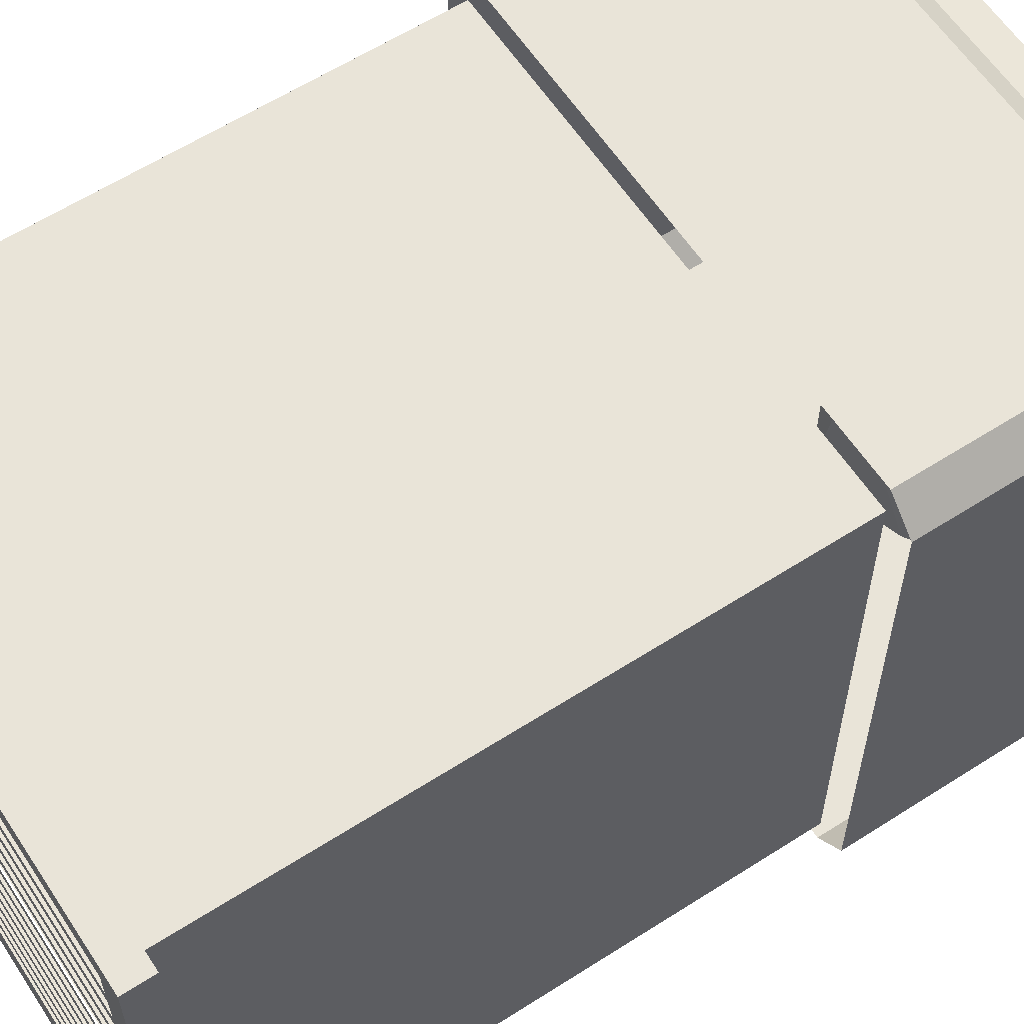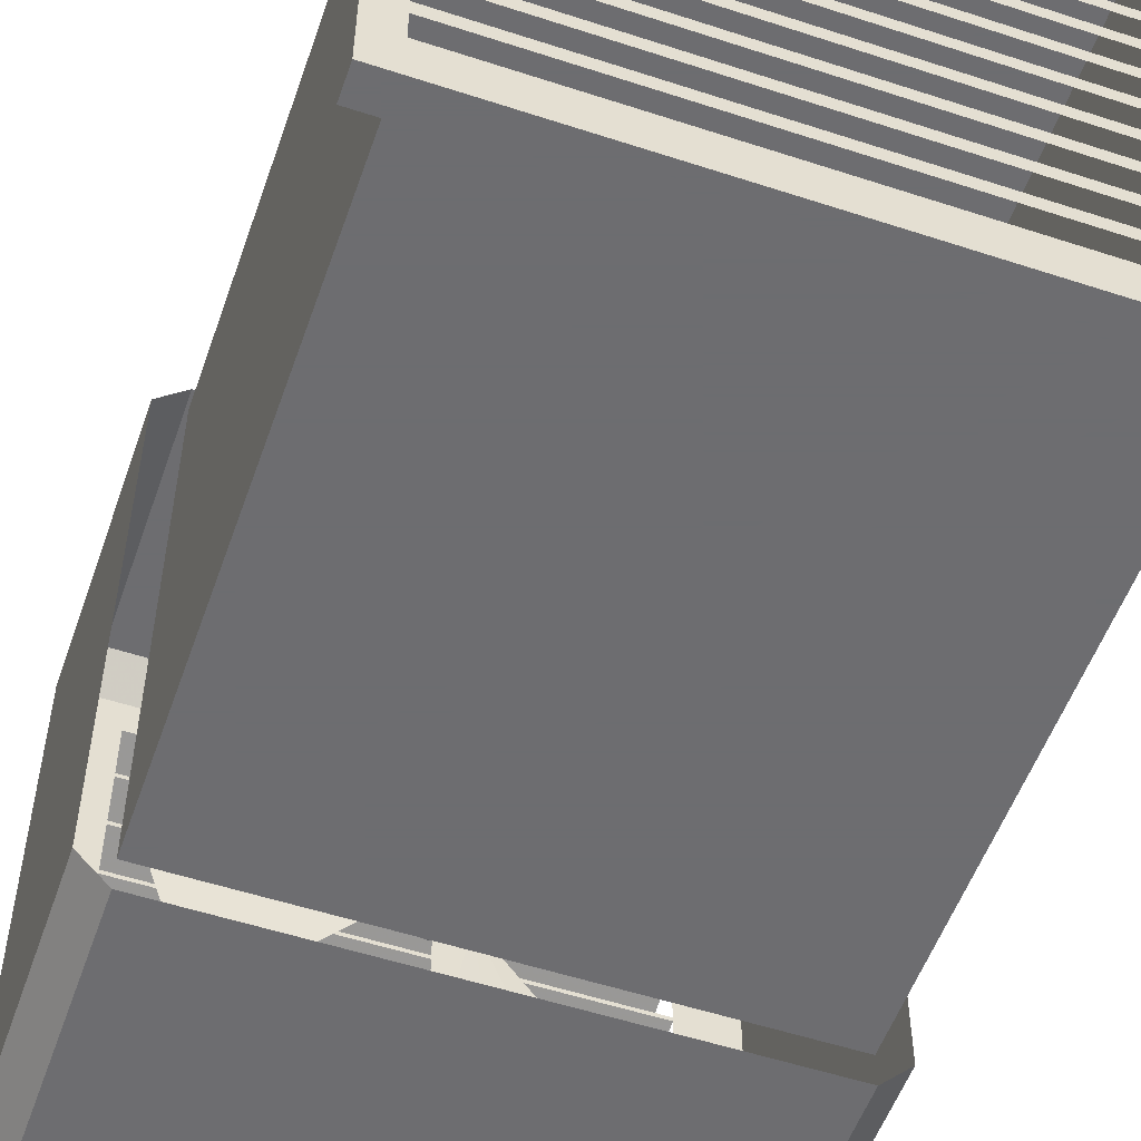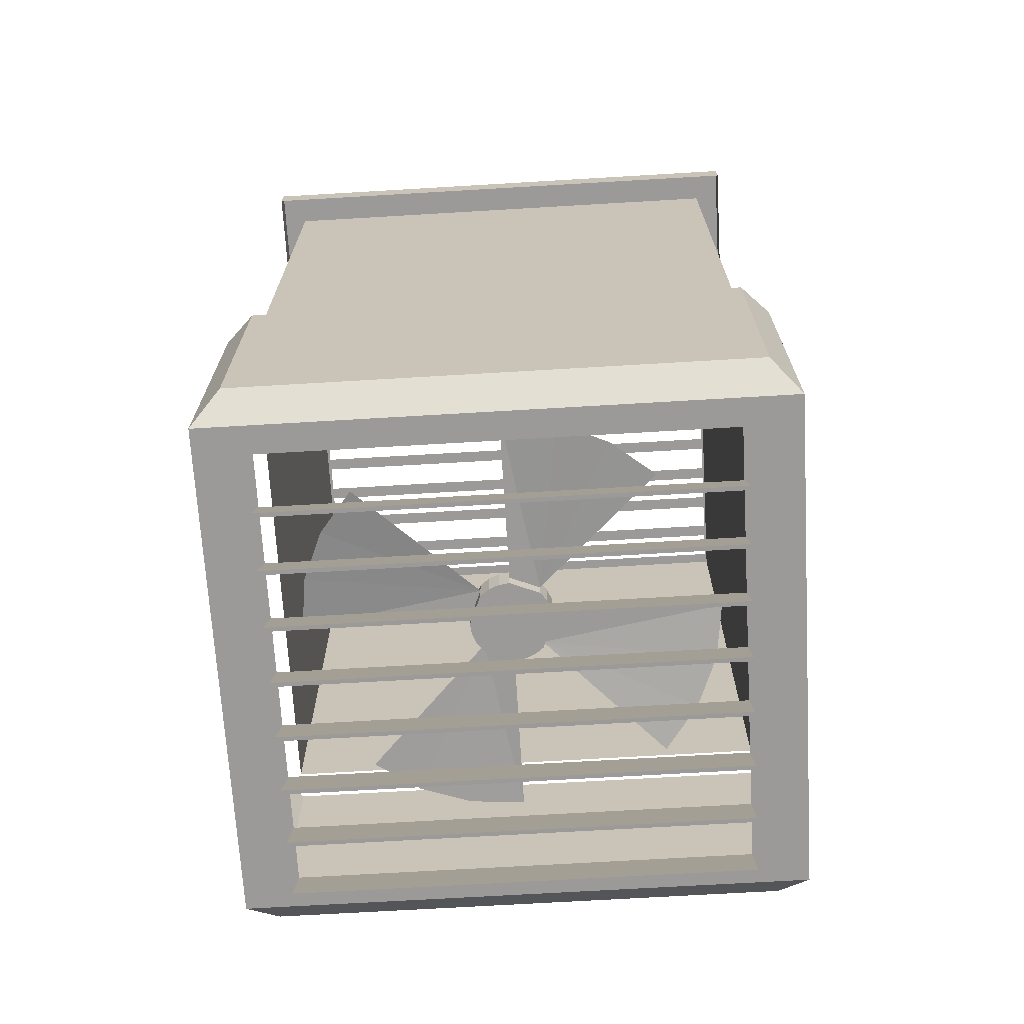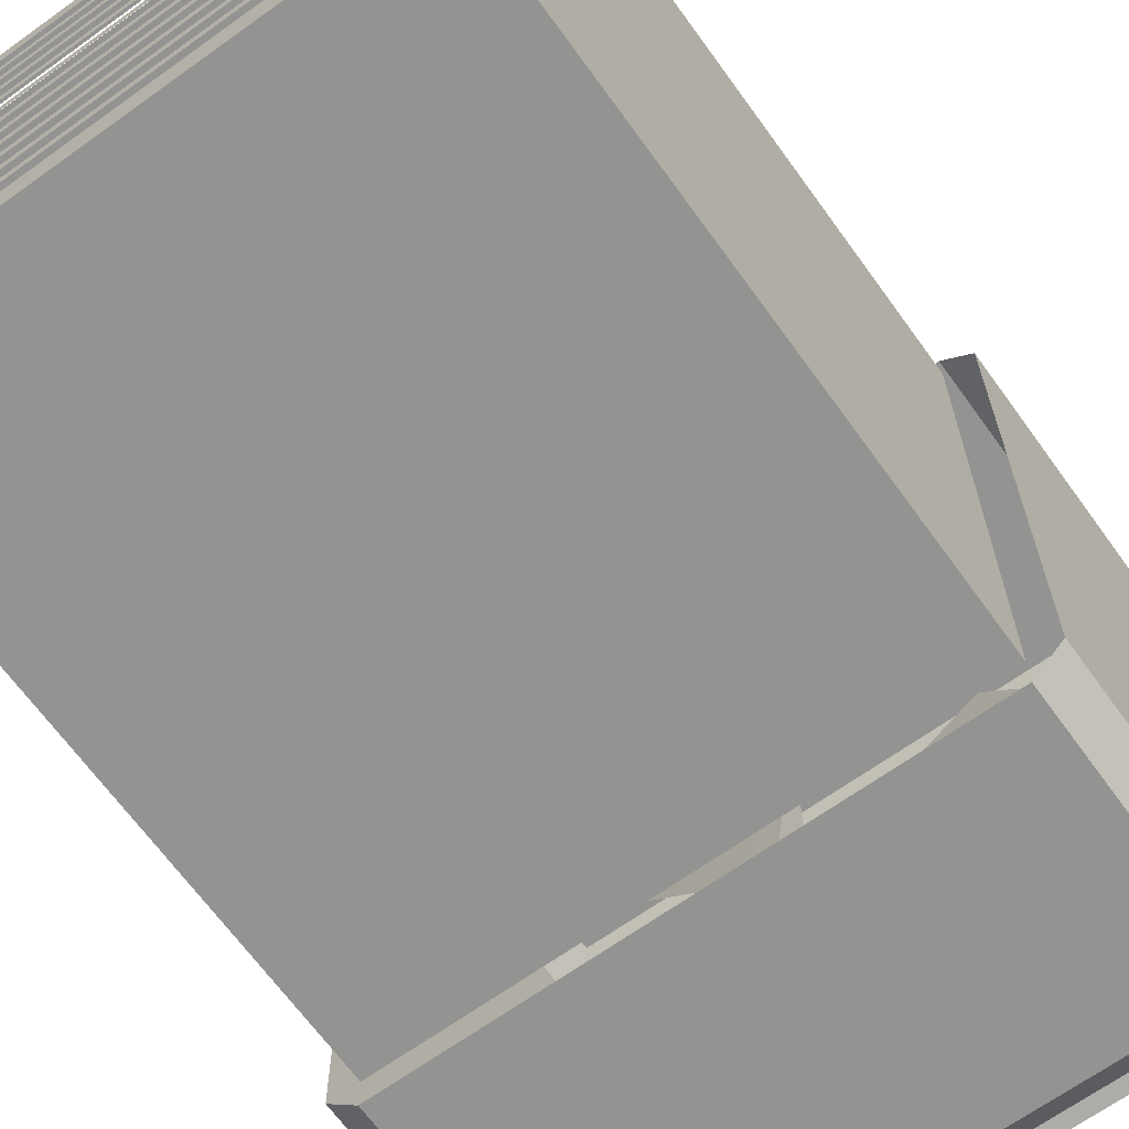
<metadata>
{"format":"obj","ext":"obj","renderer":"f3d","projection":"perspective","resolution":1024,"background":"white","views":[{"elev":60.6,"azim":56.8,"up":"+Y"},{"elev":-54.1,"azim":-19.2,"up":"+Y"},{"elev":-69.3,"azim":3.4,"up":"+Z"},{"elev":-66.7,"azim":35.8,"up":"+Y"}]}
</metadata>
<code>
g 4_4
v 10 -2e-06 13.9
v 10 20 12.9
v 10 -2e-06 12.9
v 10 20 13.9
v -9.997 -2e-06 13.9
v -9.997 -2e-06 12.9
v -8.997 1.5 13.9
v -9.997 20 13.9
v -8.997 2.5 13.9
v -8.997 3 13.9
v 9.003 2.5 13.9
v -8.997 4 13.9
v -8.997 4.5 13.9
v 9.003 4 13.9
v -8.997 5.5 13.9
v -8.997 6 13.9
v 9.003 5.5 13.9
v -8.997 7 13.9
v -8.997 7.5 13.9
v 9.003 7 13.9
v -8.997 8.5 13.9
v -8.997 9 13.9
v 9.003 8.5 13.9
v -8.997 10 13.9
v -8.997 10.5 13.9
v 9.003 10 13.9
v -8.997 11.5 13.9
v -8.997 12 13.9
v 9.003 11.5 13.9
v -8.997 13 13.9
v -8.997 13.5 13.9
v 9.003 13 13.9
v -8.997 14.5 13.9
v -8.997 15 13.9
v 9.003 14.5 13.9
v -8.997 16 13.9
v -8.997 16.5 13.9
v 9.003 16 13.9
v -8.997 17.5 13.9
v -8.997 18 13.9
v 9.003 17.5 13.9
v -8.997 19 13.9
v 9.003 19 13.9
v 9.003 1.5 13.9
v 9.003 3 13.9
v 9.003 4.5 13.9
v 9.003 6 13.9
v 9.003 7.5 13.9
v 9.003 9 13.9
v 9.003 10.5 13.9
v 9.003 12 13.9
v 9.003 13.5 13.9
v 9.003 15 13.9
v 9.003 16.5 13.9
v 9.003 18 13.9
v -9.997 20 12.9
v 10 -2e-06 13.9
v 10 -2e-06 12.9
v 10 20 12.9
v 10 20 13.9
v -9.997 -2e-06 13.9
v -9.997 -2e-06 12.9
v -8.997 1.5 13.9
v -9.997 20 13.9
v -8.997 2.5 13.9
v -8.997 3 13.9
v 9.003 2.5 13.9
v -8.997 4 13.9
v -8.997 4.5 13.9
v 9.003 4 13.9
v -8.997 5.5 13.9
v -8.997 6 13.9
v 9.003 5.5 13.9
v -8.997 7 13.9
v -8.997 7.5 13.9
v 9.003 7 13.9
v -8.997 8.5 13.9
v -8.997 9 13.9
v 9.003 8.5 13.9
v -8.997 10 13.9
v -8.997 10.5 13.9
v 9.003 10 13.9
v -8.997 11.5 13.9
v -8.997 12 13.9
v 9.003 11.5 13.9
v -8.997 13 13.9
v -8.997 13.5 13.9
v 9.003 13 13.9
v -8.997 14.5 13.9
v -8.997 15 13.9
v 9.003 14.5 13.9
v -8.997 16 13.9
v -8.997 16.5 13.9
v 9.003 16 13.9
v -8.997 17.5 13.9
v -8.997 18 13.9
v 9.003 17.5 13.9
v -8.997 19 13.9
v 9.003 19 13.9
v 9.003 1.5 13.9
v 9.003 3 13.9
v 9.003 4.5 13.9
v 9.003 6 13.9
v 9.003 7.5 13.9
v 9.003 9 13.9
v 9.003 10.5 13.9
v 9.003 12 13.9
v 9.003 13.5 13.9
v 9.003 15 13.9
v 9.003 16.5 13.9
v 9.003 18 13.9
v -9.997 20 12.9
f 1 2 3
f 2 1 4
f 3 5 1
f 5 3 6
f 5 7 1
f 7 5 8
f 7 8 9
f 9 8 10
f 9 10 11
f 10 8 12
f 12 8 13
f 12 13 14
f 13 8 15
f 15 8 16
f 15 16 17
f 16 8 18
f 18 8 19
f 18 19 20
f 19 8 21
f 21 8 22
f 21 22 23
f 22 8 24
f 24 8 25
f 24 25 26
f 25 8 27
f 27 8 28
f 27 28 29
f 28 8 30
f 30 8 31
f 30 31 32
f 31 8 33
f 33 8 34
f 33 34 35
f 34 8 36
f 36 8 37
f 36 37 38
f 37 8 39
f 39 8 40
f 39 40 41
f 40 8 42
f 42 8 43
f 1 44 4
f 44 1 7
f 4 44 11
f 4 11 45
f 45 11 10
f 4 45 14
f 4 14 46
f 46 14 13
f 4 46 17
f 4 17 47
f 47 17 16
f 4 47 20
f 4 20 48
f 48 20 19
f 4 48 23
f 4 23 49
f 49 23 22
f 4 49 26
f 4 26 50
f 50 26 25
f 4 50 29
f 4 29 51
f 51 29 28
f 4 51 32
f 4 32 52
f 52 32 31
f 4 52 35
f 4 35 53
f 53 35 34
f 4 53 38
f 4 38 54
f 54 38 37
f 4 54 41
f 4 41 55
f 55 41 40
f 4 55 43
f 4 43 8
f 8 2 4
f 2 8 56
f 8 6 56
f 6 8 5
f 57 58 59
f 59 60 57
f 58 57 61
f 61 62 58
f 61 57 63
f 63 64 61
f 63 65 64
f 65 66 64
f 65 67 66
f 66 68 64
f 68 69 64
f 68 70 69
f 69 71 64
f 71 72 64
f 71 73 72
f 72 74 64
f 74 75 64
f 74 76 75
f 75 77 64
f 77 78 64
f 77 79 78
f 78 80 64
f 80 81 64
f 80 82 81
f 81 83 64
f 83 84 64
f 83 85 84
f 84 86 64
f 86 87 64
f 86 88 87
f 87 89 64
f 89 90 64
f 89 91 90
f 90 92 64
f 92 93 64
f 92 94 93
f 93 95 64
f 95 96 64
f 95 97 96
f 96 98 64
f 98 99 64
f 57 60 100
f 100 63 57
f 60 67 100
f 60 101 67
f 101 66 67
f 60 70 101
f 60 102 70
f 102 69 70
f 60 73 102
f 60 103 73
f 103 72 73
f 60 76 103
f 60 104 76
f 104 75 76
f 60 79 104
f 60 105 79
f 105 78 79
f 60 82 105
f 60 106 82
f 106 81 82
f 60 85 106
f 60 107 85
f 107 84 85
f 60 88 107
f 60 108 88
f 108 87 88
f 60 91 108
f 60 109 91
f 109 90 91
f 60 94 109
f 60 110 94
f 110 93 94
f 60 97 110
f 60 111 97
f 111 96 97
f 60 99 111
f 60 64 99
f 64 60 59
f 59 112 64
f 64 112 62
f 62 61 64
g 3_3
v 1.452 9.612 -12.65
v 1.503 10 -12.65
v 1.063 11.06 -12.65
v 0.7527 11.3 -12.65
v 0.3909 11.45 -12.65
v 0.002653 11.5 -12.65
v -1.058 11.06 -12.65
v -1.296 10.75 -12.65
v -1.446 10.39 -12.65
v -1.497 10 -12.65
v -1.058 8.939 -12.65
v -0.7473 8.701 -12.65
v -0.3856 8.551 -12.65
v 0.002653 8.5 -12.65
v 1.063 8.939 -12.65
v 1.302 9.25 -12.65
v 1.063 11.06 -13.65
v 1.503 10 -13.65
v 1.452 9.612 -13.65
v 1.302 9.25 -13.65
v 1.063 8.939 -13.65
v 0.002653 8.5 -13.65
v -0.3856 8.551 -13.65
v -0.7473 8.701 -13.65
v -1.058 8.939 -13.65
v -1.497 10 -13.65
v -1.446 10.39 -13.65
v -1.296 10.75 -13.65
v -1.058 11.06 -13.65
v 0.002653 11.5 -13.65
v 0.3909 11.45 -13.65
v 0.7527 11.3 -13.65
v -1.058 8.939 -13.15
v -6.493 6.25 -13.55
v -5.301 4.697 -13.75
v -7.242 8.059 -13.35
v -7.497 10 -13.15
v -1.497 10 -13.15
v -1.058 11.06 -13.15
v -3.747 16.5 -13.55
v -5.301 15.3 -13.75
v 0.002653 11.5 -13.15
v 0.002653 17.5 -13.15
v -1.938 17.24 -13.35
v 5.306 15.3 -13.75
v 1.063 11.06 -13.15
v 6.498 13.75 -13.55
v 7.247 11.94 -13.35
v 7.503 10 -13.15
v 1.503 10 -13.15
v 1.063 8.939 -13.15
v 0.002653 8.5 -13.15
v 0.002653 2.5 -13.15
v 5.306 4.697 -13.75
v 3.753 3.505 -13.55
v 1.944 2.756 -13.35
v -1.296 10.75 -13.15
v -1.446 10.39 -13.15
v 0.7527 11.3 -13.15
v 1.452 9.612 -13.15
v 1.302 9.25 -13.15
v 0.3909 11.45 -13.15
v -0.3856 8.551 -13.15
v -0.7473 8.701 -13.15
v -1.058 8.939 -13.15
v -5.301 4.697 -13.75
v -6.493 6.25 -13.55
v -7.242 8.059 -13.35
v -7.497 10 -13.15
v -1.497 10 -13.15
v -1.058 11.06 -13.15
v -5.301 15.3 -13.75
v -3.747 16.5 -13.55
v 0.002653 17.5 -13.15
v 0.002653 11.5 -13.15
v -1.938 17.24 -13.35
v 5.306 15.3 -13.75
v 6.498 13.75 -13.55
v 1.063 11.06 -13.15
v 7.247 11.94 -13.35
v 7.503 10 -13.15
v 1.503 10 -13.15
v 1.063 8.939 -13.15
v 0.002653 2.5 -13.15
v 0.002653 8.5 -13.15
v 5.306 4.697 -13.75
v 3.753 3.505 -13.55
v 1.944 2.756 -13.35
f 113 114 115 116 117 118 119 120 121 122 123 124 125 126 127 128
f 129 130 131 132 133 134 135 136 137 138 139 140 141 142 143 144
f 145 146 147
f 146 145 148
f 148 145 149
f 150 149 145
f 151 152 153
f 151 154 155
f 156 152 151
f 156 151 155
f 157 158 159
f 159 158 160
f 160 158 161
f 162 161 158
f 163 164 165
f 166 163 167
f 167 163 168
f 165 168 163
f 169 170 121 120
f 151 169 120 119
f 164 163 127 126
f 150 145 123 122
f 158 171 116 115
f 172 162 114 113
f 173 172 113 128
f 170 150 122 121
f 163 173 128 127
f 171 174 117 116
f 174 154 118 117
f 175 164 126 125
f 176 175 125 124
f 154 151 119 118
f 162 158 115 114
f 145 176 124 123
f 170 169 140 139
f 169 151 141 140
f 163 164 134 133
f 145 150 138 137
f 171 158 129 144
f 162 172 131 130
f 172 173 132 131
f 150 170 139 138
f 173 163 133 132
f 174 171 144 143
f 154 174 143 142
f 164 175 135 134
f 175 176 136 135
f 151 154 142 141
f 158 162 130 129
f 176 145 137 136
f 177 178 179
f 179 180 177
f 180 181 177
f 182 177 181
f 183 184 185
f 183 186 187
f 188 183 185
f 188 186 183
f 189 190 191
f 190 192 191
f 192 193 191
f 194 191 193
f 195 196 197
f 198 199 195
f 199 200 195
f 196 195 200
g 12_12
v -9.997 1 -7.138
v -9.997 19 -17.16
v -9.997 1 -17.16
v -9.997 19 -7.138
v -8.997 -8e-06 -7.138
v -8.997 -1.2e-05 -16.15
v -8.997 20 -16.15
v -8.997 20 -7.138
v 10 1 -17.16
v 8.003 2 -17.16
v 10 19 -17.16
v -7.997 2 -17.16
v 8.003 4 -17.16
v 8.003 6 -17.16
v 8.003 8 -17.16
v 8.003 10 -17.16
v 8.003 12 -17.16
v 8.003 14 -17.16
v 8.003 16 -17.16
v 8.003 18 -17.16
v -7.997 18 -17.16
v -7.997 4 -17.16
v -7.997 6 -17.16
v -7.997 8 -17.16
v -7.997 10 -17.16
v -7.997 12 -17.16
v -7.997 14 -17.16
v -7.997 16 -17.16
v 9.003 -1.2e-05 -16.15
v 9.003 -8e-06 -7.138
v 9.003 20 -7.138
v 9.003 20 -16.15
v 10 19 -7.138
v 10 1 -7.138
v -9.997 1 -7.138
v -9.997 1 -17.16
v -9.997 19 -17.16
v -9.997 19 -7.138
v -8.997 -1.2e-05 -16.15
v -8.997 -8e-06 -7.138
v -8.997 20 -16.15
v -8.997 20 -7.138
v 10 1 -17.16
v 8.003 2 -17.16
v 10 19 -17.16
v -7.997 2 -17.16
v 8.003 4 -17.16
v 8.003 6 -17.16
v 8.003 8 -17.16
v 8.003 10 -17.16
v 8.003 12 -17.16
v 8.003 14 -17.16
v 8.003 16 -17.16
v 8.003 18 -17.16
v -7.997 18 -17.16
v -7.997 4 -17.16
v -7.997 6 -17.16
v -7.997 8 -17.16
v -7.997 10 -17.16
v -7.997 12 -17.16
v -7.997 14 -17.16
v -7.997 16 -17.16
v 9.003 -1.2e-05 -16.15
v 9.003 -8e-06 -7.138
v 9.003 20 -16.15
v 9.003 20 -7.138
v 10 19 -7.138
v 10 1 -7.138
f 201 202 203
f 202 201 204
f 203 205 206
f 205 203 201
f 207 204 202
f 204 207 208
f 209 210 203
f 210 209 211
f 203 210 212
f 210 211 213
f 213 211 214
f 214 211 215
f 215 211 216
f 216 211 217
f 217 211 218
f 218 211 219
f 219 211 220
f 220 211 221
f 212 202 203
f 202 212 222
f 202 222 223
f 202 223 224
f 202 224 225
f 202 225 226
f 202 226 227
f 202 227 228
f 202 228 221
f 202 221 211
f 209 206 229
f 206 209 203
f 205 229 230
f 229 205 206
f 207 231 232
f 231 207 208
f 232 202 211
f 202 232 207
f 233 209 211
f 209 233 234
f 229 234 209
f 234 229 230
f 233 232 211
f 232 233 231
f 235 236 237
f 237 238 235
f 236 239 240
f 240 235 236
f 241 237 238
f 238 242 241
f 243 236 244
f 244 245 243
f 236 246 244
f 244 247 245
f 247 248 245
f 248 249 245
f 249 250 245
f 250 251 245
f 251 252 245
f 252 253 245
f 253 254 245
f 254 255 245
f 246 236 237
f 237 256 246
f 237 257 256
f 237 258 257
f 237 259 258
f 237 260 259
f 237 261 260
f 237 262 261
f 237 255 262
f 237 245 255
f 243 263 239
f 239 236 243
f 240 264 263
f 263 239 240
f 241 265 266
f 266 242 241
f 265 245 237
f 237 241 265
f 267 245 243
f 243 268 267
f 263 243 268
f 268 264 263
f 267 245 265
f 265 266 267
g 7_7
v 9.003 19 12.9
v 9.003 1 -7.138
v 9.003 19 -7.138
v 9.003 1 12.9
v -8.997 19 -7.138
v -8.997 19 12.9
v -8.997 1 -7.138
v -8.997 1 12.9
v 9.003 19 12.9
v 9.003 19 -7.138
v 9.003 1 -7.138
v 9.003 1 12.9
v -8.997 19 -7.138
v -8.997 19 12.9
v -8.997 1 -7.138
v -8.997 1 12.9
f 269 270 271
f 270 269 272
f 273 269 271
f 269 273 274
f 272 275 270
f 275 272 276
f 276 273 275
f 273 276 274
f 277 278 279
f 279 280 277
f 281 278 277
f 277 282 281
f 280 279 283
f 283 284 280
f 284 283 281
f 281 282 284
g 10_10
v -7.997 11.48 -19.1
v 8.003 12 -17.16
v 8.003 11.48 -19.1
v -7.997 12 -17.16
v -7.997 9.481 -19.1
v 8.003 10 -17.16
v 8.003 9.481 -19.1
v -7.997 10 -17.16
v -7.997 17.48 -19.1
v 8.003 18 -17.16
v 8.003 17.48 -19.1
v -7.997 18 -17.16
v -7.997 13.48 -19.1
v 8.003 14 -17.16
v 8.003 13.48 -19.1
v -7.997 14 -17.16
v -7.997 3.481 -19.1
v 8.003 4 -17.16
v 8.003 3.481 -19.1
v -7.997 4 -17.16
v -7.997 15.48 -19.1
v 8.003 16 -17.16
v 8.003 15.48 -19.1
v -7.997 16 -17.16
v -7.997 7.481 -19.1
v 8.003 8 -17.16
v 8.003 7.481 -19.1
v -7.997 8 -17.16
v -7.997 5.481 -19.1
v 8.003 6 -17.16
v 8.003 5.481 -19.1
v -7.997 6 -17.16
v -7.997 11.33 -19.1
v 8.003 11.33 -19.1
v 8.003 11.85 -17.16
v -7.997 11.85 -17.16
v -7.997 9.331 -19.1
v 8.003 9.331 -19.1
v 8.003 9.85 -17.16
v -7.997 9.85 -17.16
v -7.997 17.33 -19.1
v 8.003 17.33 -19.1
v 8.003 17.85 -17.16
v -7.997 17.85 -17.16
v -7.997 13.33 -19.1
v 8.003 13.33 -19.1
v 8.003 13.85 -17.16
v -7.997 13.85 -17.16
v -7.997 3.331 -19.1
v 8.003 3.331 -19.1
v 8.003 3.85 -17.16
v -7.997 3.85 -17.16
v -7.997 15.33 -19.1
v 8.003 15.33 -19.1
v 8.003 15.85 -17.16
v -7.997 15.85 -17.16
v -7.997 7.331 -19.1
v 8.003 7.331 -19.1
v 8.003 7.85 -17.16
v -7.997 7.85 -17.16
v -7.997 5.331 -19.1
v 8.003 5.331 -19.1
v 8.003 5.85 -17.16
v -7.997 5.85 -17.16
f 285 286 287
f 286 285 288
f 289 290 291
f 290 289 292
f 293 294 295
f 294 293 296
f 297 298 299
f 298 297 300
f 301 302 303
f 302 301 304
f 305 306 307
f 306 305 308
f 309 310 311
f 310 309 312
f 313 314 315
f 314 313 316
f 317 318 319
f 319 320 317
f 321 322 323
f 323 324 321
f 325 326 327
f 327 328 325
f 329 330 331
f 331 332 329
f 333 334 335
f 335 336 333
f 337 338 339
f 339 340 337
f 341 342 343
f 343 344 341
f 345 346 347
f 347 348 345
f 291 322 321 289
f 316 348 347 314
f 293 325 328 296
f 314 347 346 315
f 303 334 333 301
f 296 328 327 294
f 305 337 340 308
f 294 327 326 295
f 315 346 345 313
f 308 340 339 306
f 285 317 320 288
f 306 339 338 307
f 295 326 325 293
f 288 320 319 286
f 297 329 332 300
f 286 319 318 287
f 307 338 337 305
f 300 332 331 298
f 309 341 344 312
f 298 331 330 299
f 287 318 317 285
f 312 344 343 310
f 289 321 324 292
f 310 343 342 311
f 299 330 329 297
f 292 324 323 290
f 301 333 336 304
f 290 323 322 291
f 311 342 341 309
f 304 336 335 302
f 313 345 348 316
f 302 335 334 303

</code>
